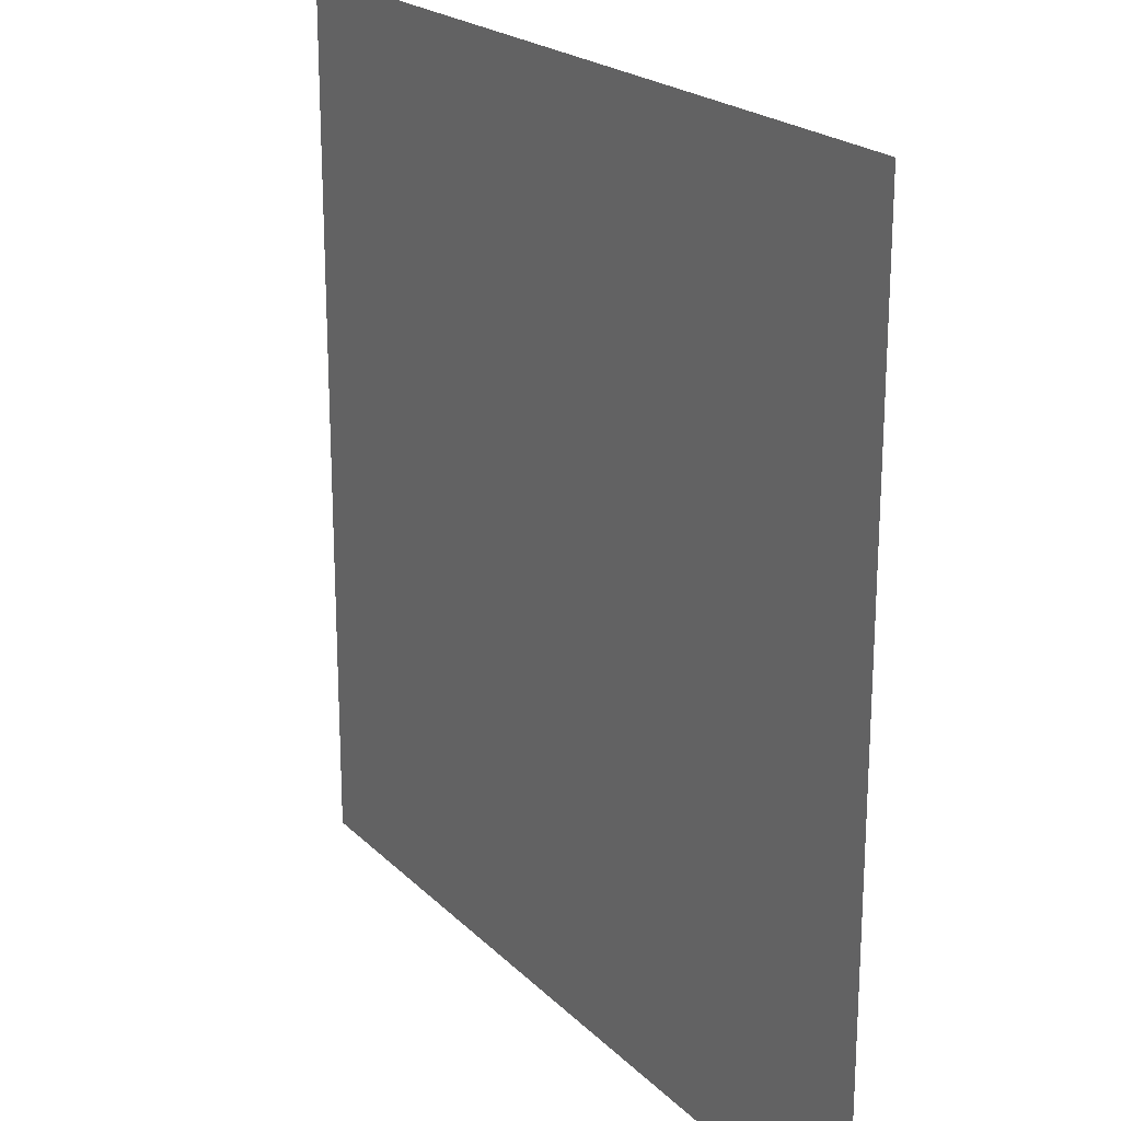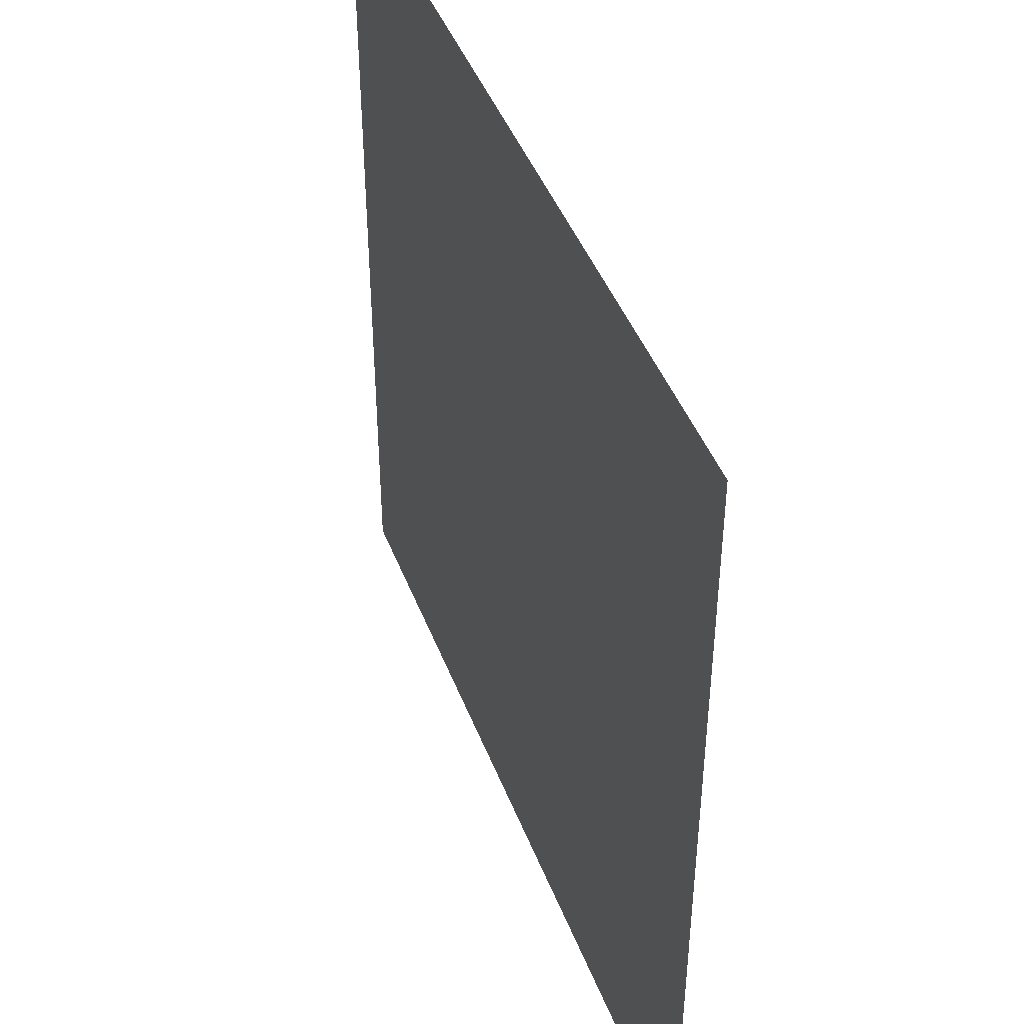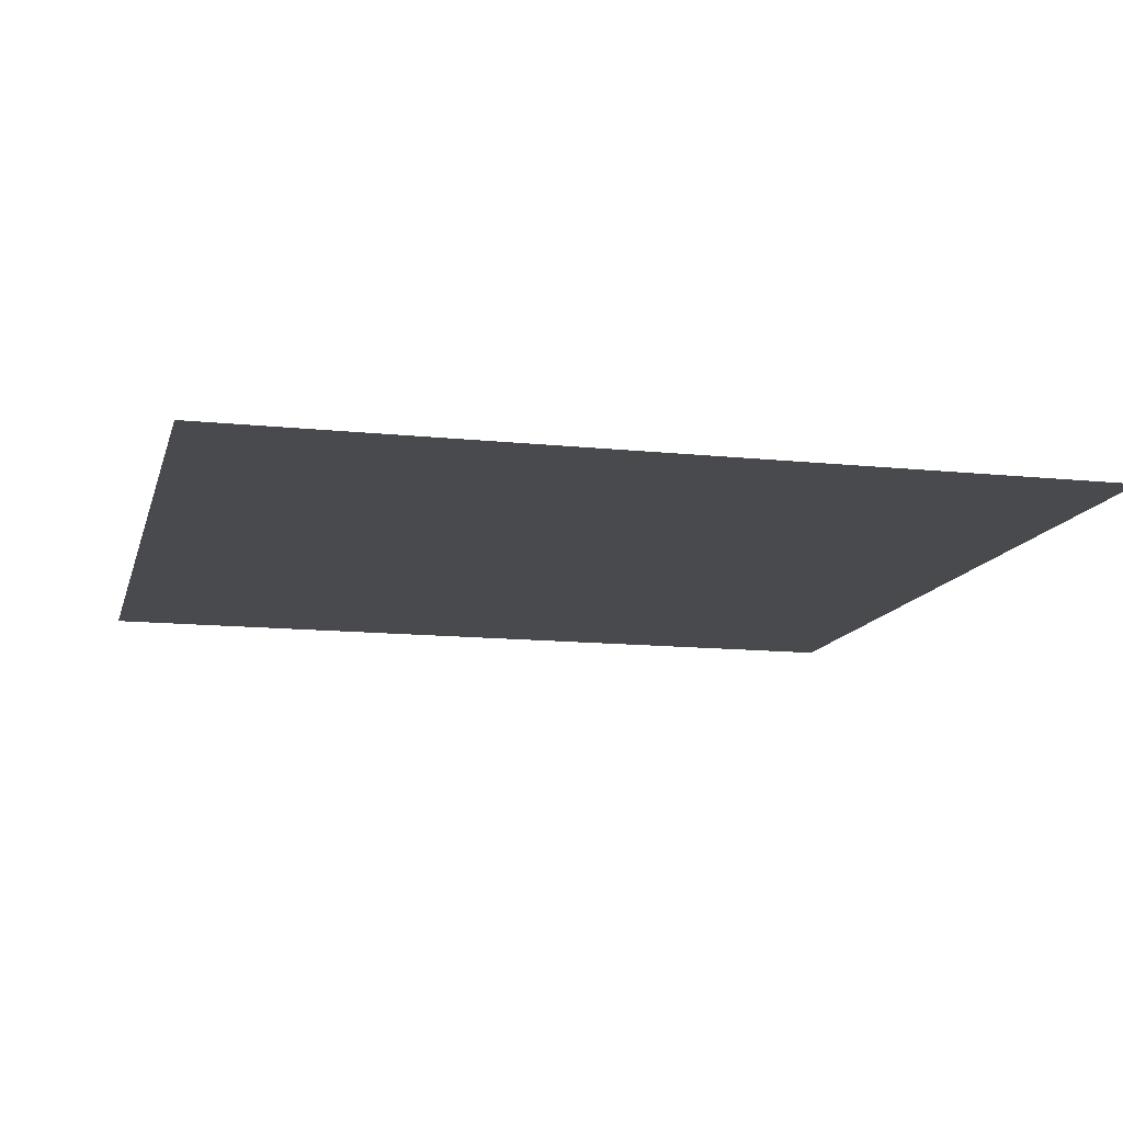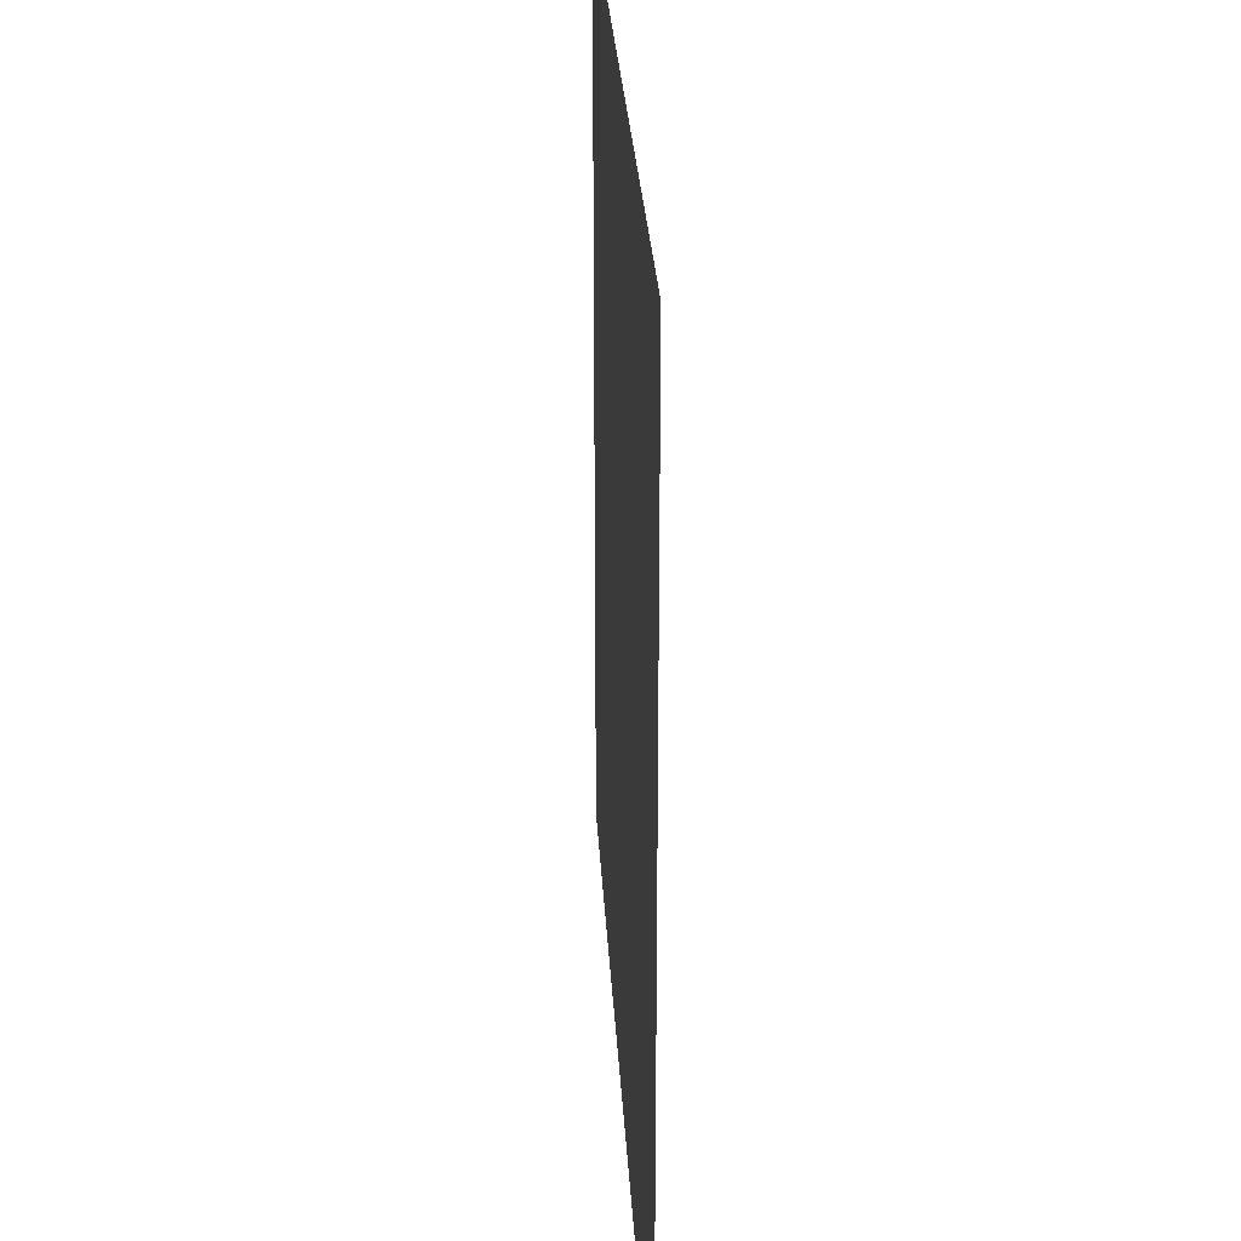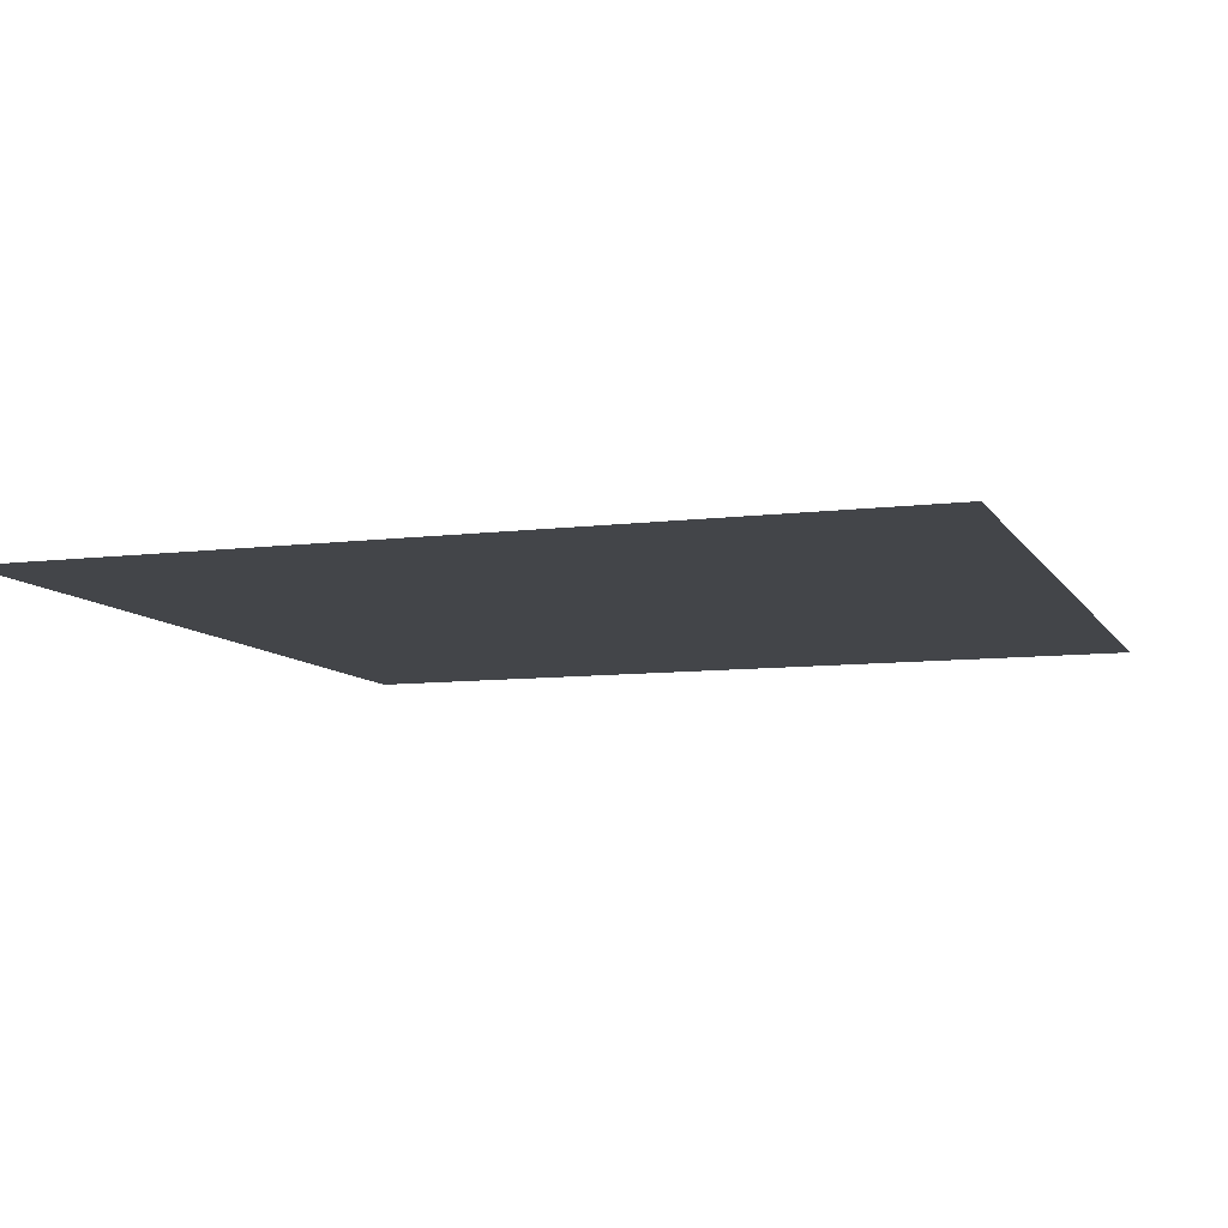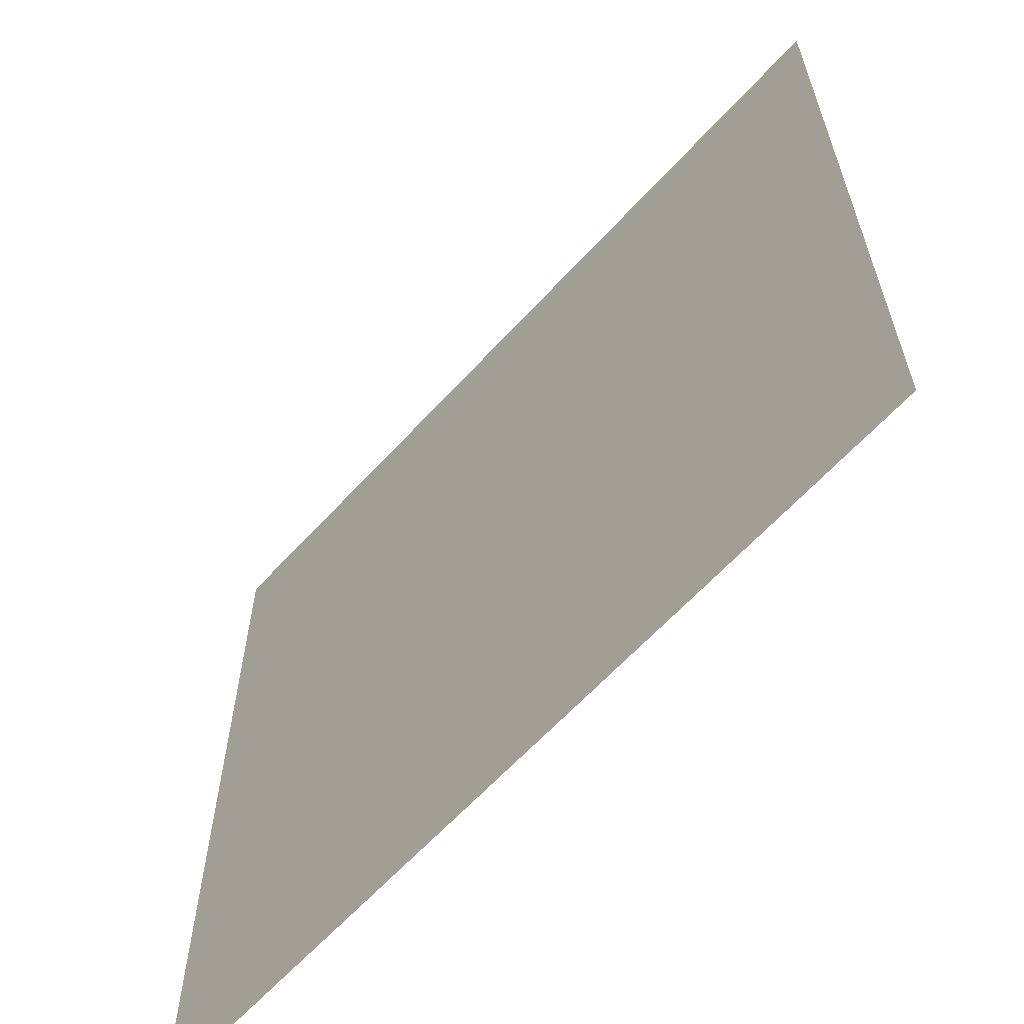
<metadata>
{"format":"obj","ext":"obj","renderer":"f3d","projection":"perspective","resolution":1024,"background":"white","views":[{"elev":21.2,"azim":-121.2,"up":"+Y"},{"elev":44.7,"azim":69.7,"up":"+Y"},{"elev":-12.8,"azim":-103.8,"up":"+Z"},{"elev":27.5,"azim":86.9,"up":"+Y"},{"elev":-8.7,"azim":18.8,"up":"+Z"},{"elev":-62.9,"azim":47.7,"up":"+Y"}]}
</metadata>
<code>
v 3942 -12.8 -2544
v 3891 -12.8 -2544
v 3891 38.4 -2544
v 3942 -12.8 -2544
v 3891 38.4 -2544
v 3942 38.4 -2544
f 1 2 3
f 4 5 6

</code>
